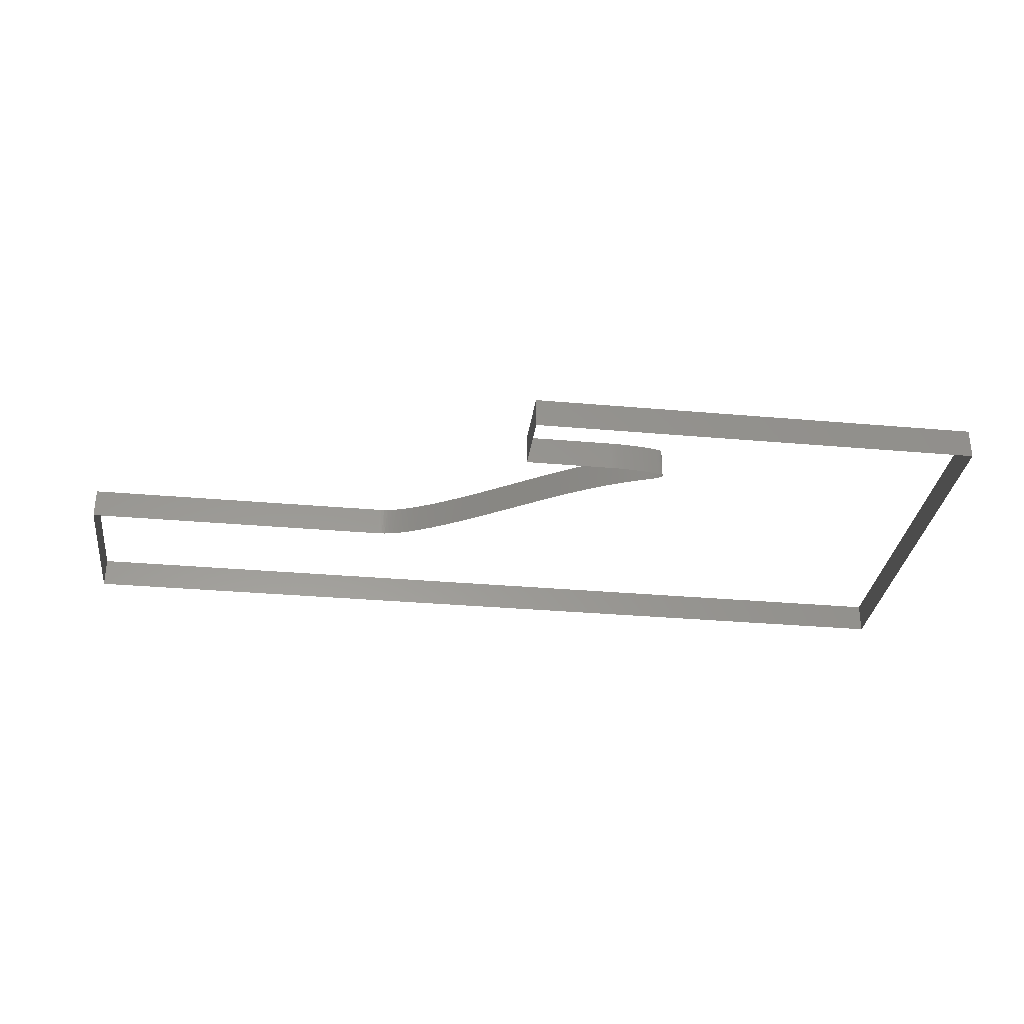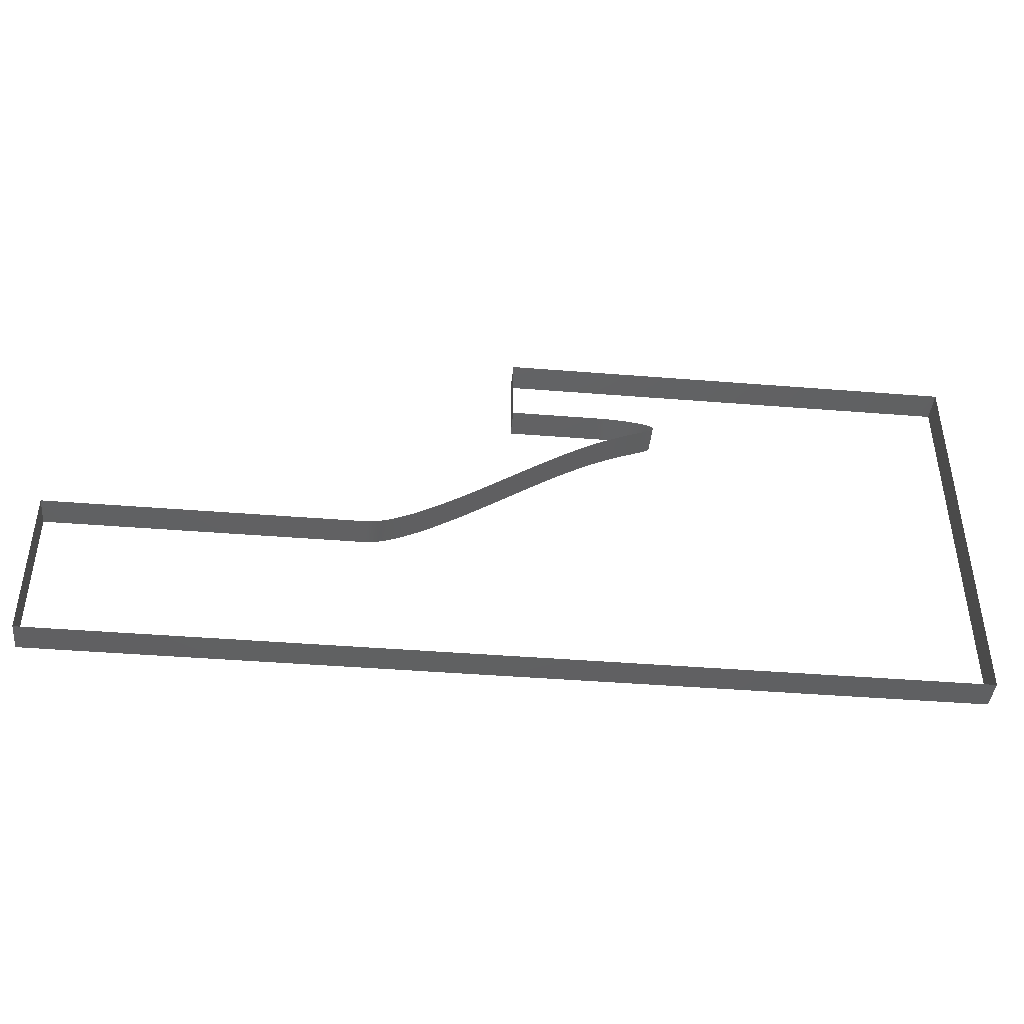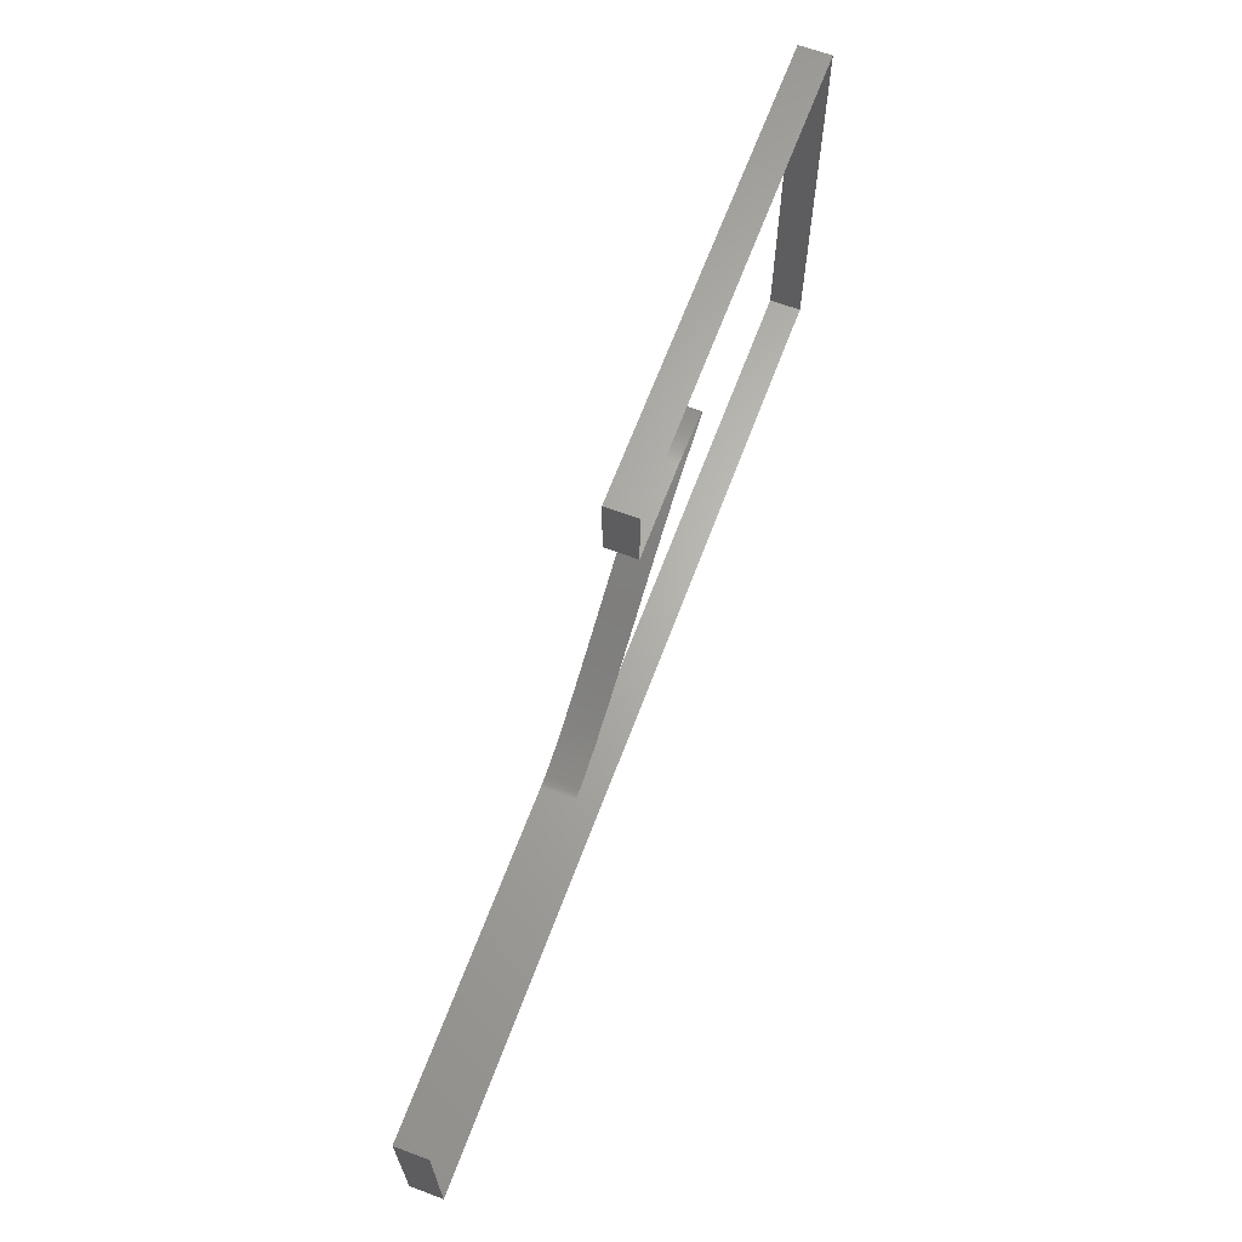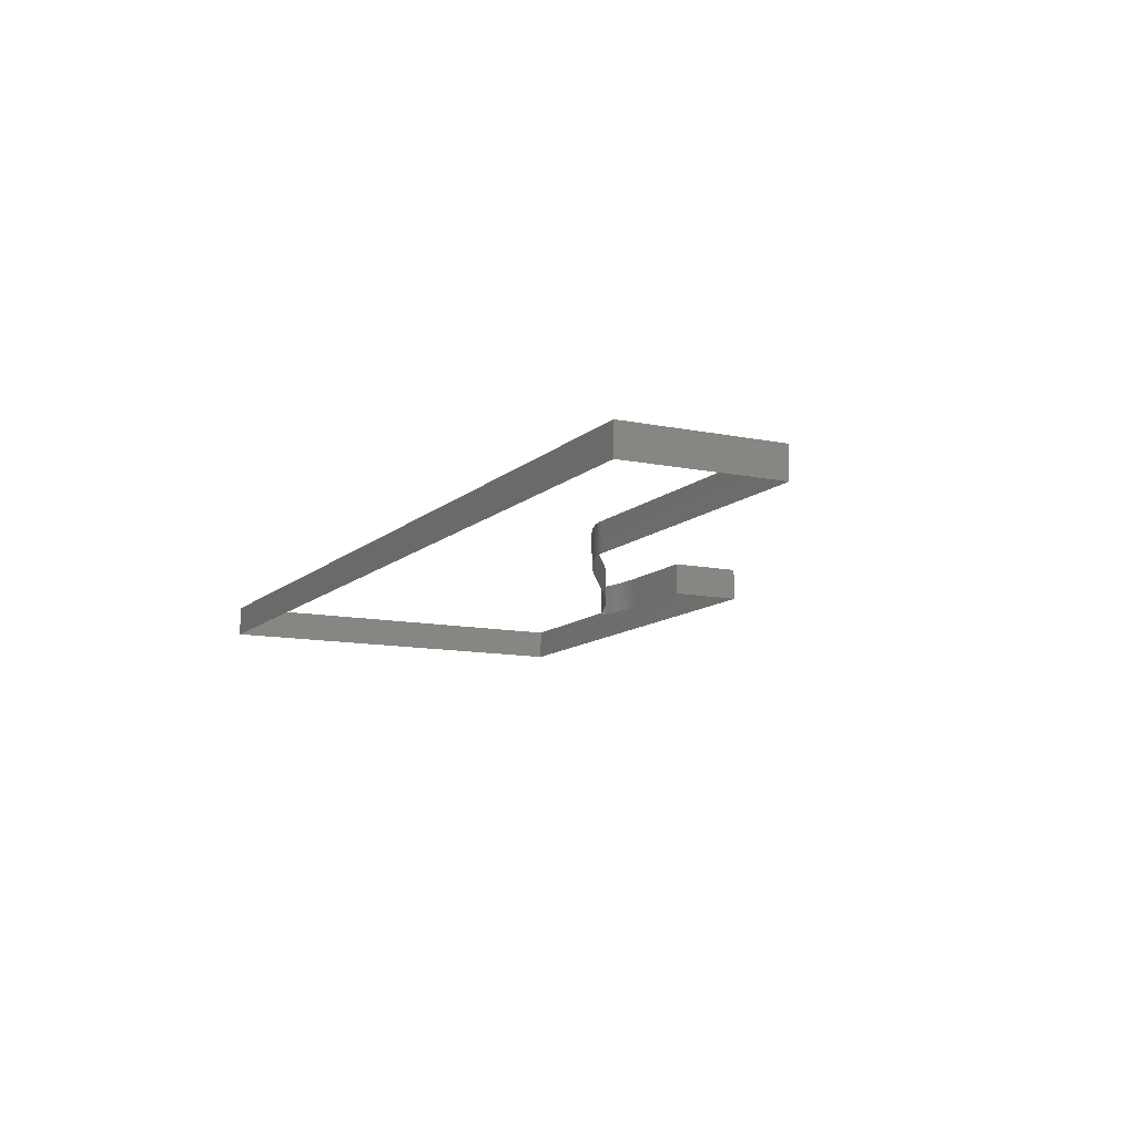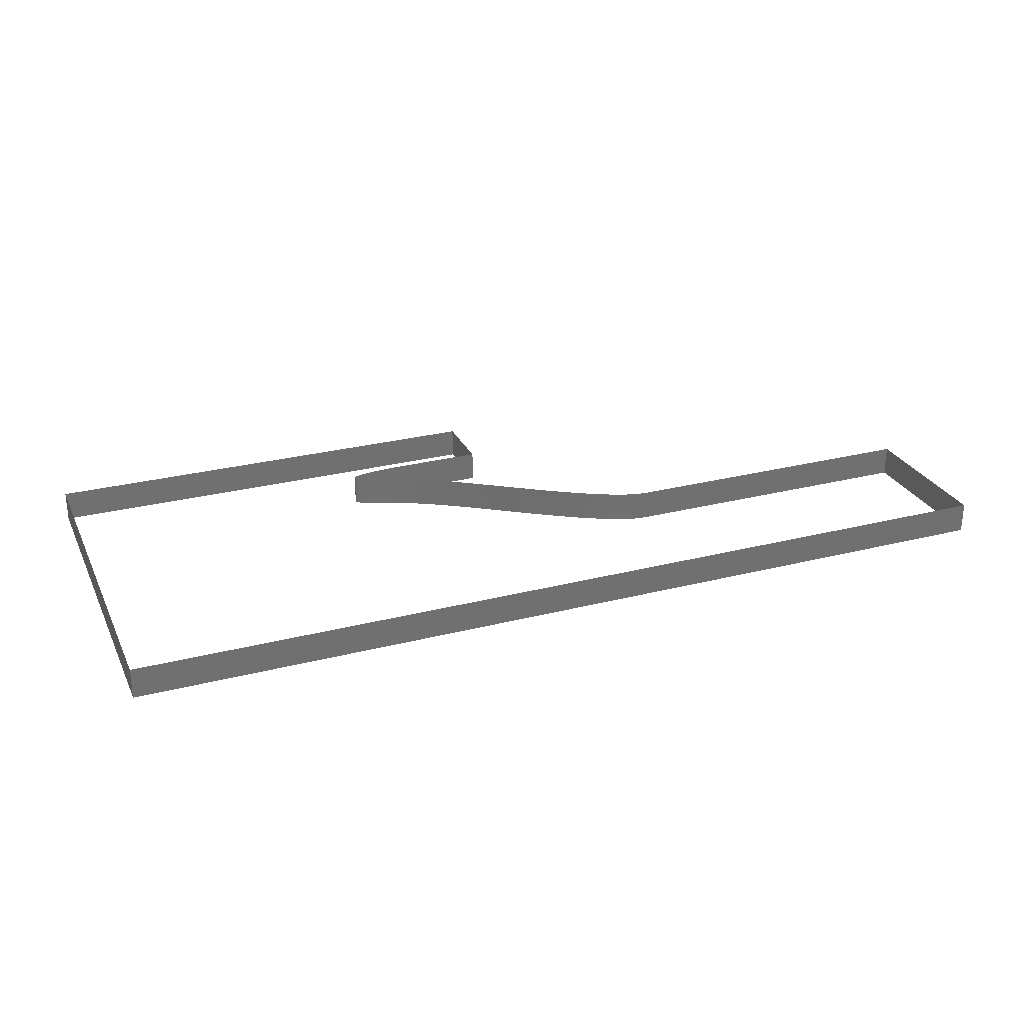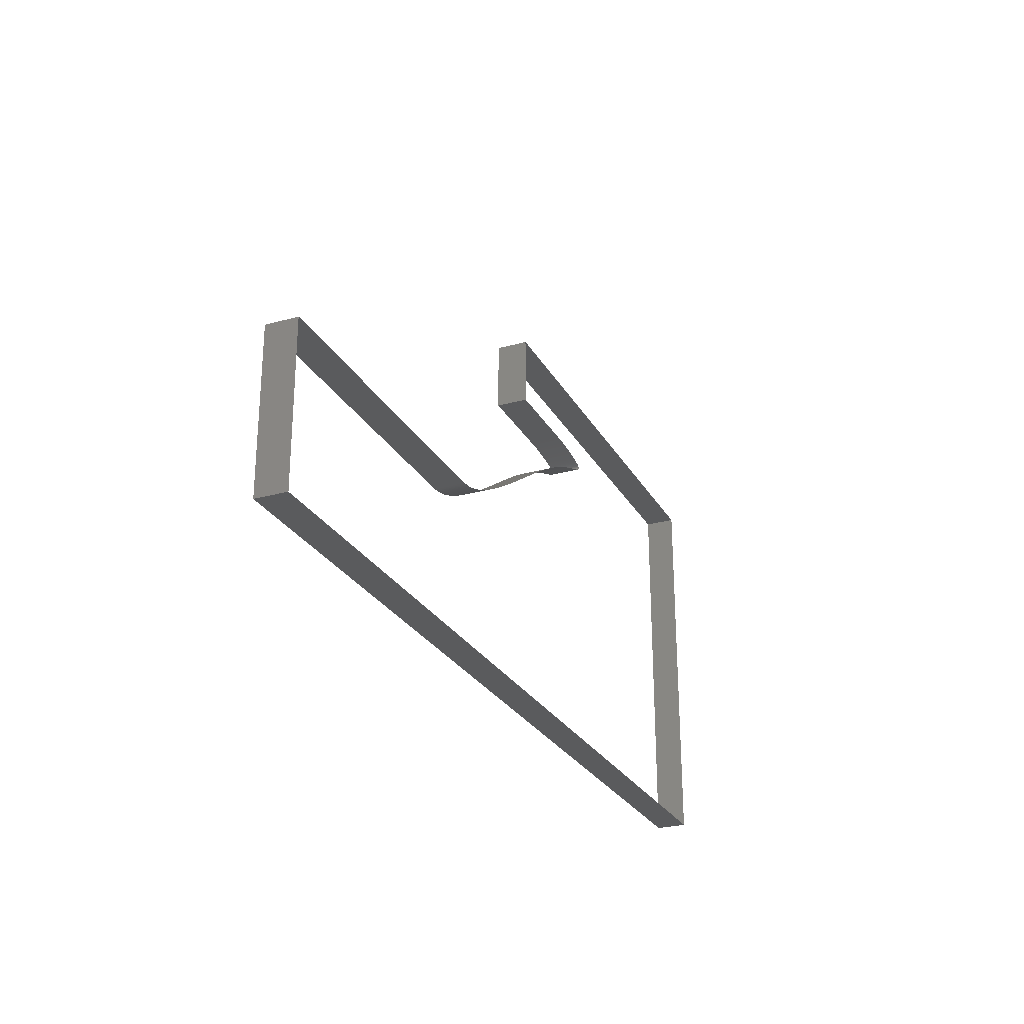
<metadata>
{"format":"stl","ext":"stl","renderer":"f3d","projection":"perspective","resolution":1024,"background":"white","views":[{"elev":-31.5,"azim":172.8,"up":"+Z"},{"elev":-42.5,"azim":174.5,"up":"+Y"},{"elev":65.4,"azim":110.5,"up":"+Y"},{"elev":-11.2,"azim":63.0,"up":"+Z"},{"elev":27.3,"azim":-21.5,"up":"+Z"},{"elev":-26.5,"azim":113.6,"up":"+Y"}]}
</metadata>
<code>
# stl→obj: 215 verts, 215 faces
v 0.1207 0.1045 0
v 0.1207 0.1045 0.01
v 0.1206 0.1045 0
v 0.1206 0.1045 0.01
v 0.1205 0.1045 0
v 0.1204 0.1045 0.01
v 0.1202 0.1045 0
v 0.1201 0.1045 0.01
v 0.12 0.1045 0
v 0.1199 0.1045 0.01
v 0.1198 0.1045 0
v 0.1197 0.1045 0.01
v 0.1196 0.1045 0
v 0.1194 0.1045 0.01
v 0.1193 0.1045 0
v 0.1192 0.1045 0.01
v 0.119 0.1045 0
v 0.1189 0.1045 0.01
v 0.1187 0.1045 0
v 0.1185 0.1045 0.01
v 0.1183 0.1045 0
v 0.1182 0.1045 0.01
v 0.118 0.1044 0
v 0.1178 0.1044 0.01
v 0.1175 0.1044 0
v 0.1173 0.1044 0.01
v 0.1171 0.1044 0
v 0.1168 0.1044 0.01
v 0.1166 0.1044 0
v 0.1163 0.1044 0.01
v 0.1161 0.1044 0
v 0.1158 0.1044 0.01
v 0.1155 0.1043 0
v 0.1152 0.1043 0.01
v 0.1149 0.1043 0
v 0.1146 0.1043 0.01
v 0.1142 0.1043 0
v 0.1139 0.1042 0.01
v 0.1136 0.1042 0
v 0.1132 0.1042 0.01
v 0.1129 0.1042 0
v 0.1125 0.1041 0.01
v 0.1121 0.1041 0
v 0.1118 0.1041 0.01
v 0.1114 0.104 0
v 0.111 0.104 0.01
v 0.1107 0.104 0
v 0.1103 0.1039 0.01
v 0.1099 0.1039 0
v 0.1095 0.1038 0.01
v 0.1091 0.1038 0
v 0.1088 0.1037 0.01
v 0.1084 0.1037 0
v 0.108 0.1037 0.01
v 0.1077 0.1036 0
v 0.1073 0.1035 0.01
v 0.107 0.1035 0
v 0.1066 0.1034 0.01
v 0.1063 0.1034 0
v 0.1059 0.1033 0.01
v 0.1056 0.1033 0
v 0.1053 0.1032 0.01
v 0.105 0.1031 0
v 0.1047 0.1031 0.01
v 0.1044 0.103 0
v 0.1041 0.1029 0.01
v 0.1038 0.1029 0
v 0.1036 0.1028 0.01
v 0.1034 0.1027 0
v 0.1031 0.1027 0.01
v 0.1029 0.1026 0
v 0.1027 0.1025 0.01
v 0.1025 0.1024 0
v 0.1024 0.1024 0.01
v 0.1022 0.1023 0
v 0.1021 0.1022 0.01
v 0.102 0.1021 0
v 0.1019 0.102 0.01
v 0.1018 0.1019 0
v 0.1017 0.1019 0.01
v 0.1017 0.1018 0
v 0.1016 0.1017 0.01
v 0.1016 0.1016 0
v 0.1016 0.1015 0.01
v 0.1016 0.1014 0
v 0.1017 0.1013 0.01
v 0.1017 0.1012 0
v 0.1018 0.1011 0.01
v 0.1019 0.101 0
v 0.102 0.1009 0.01
v 0.1021 0.1008 0
v 0.1023 0.1007 0.01
v 0.1024 0.1006 0
v 0.1026 0.1005 0.01
v 0.1028 0.1004 0
v 0.103 0.1003 0.01
v 0.1033 0.1002 0
v 0.1035 0.1001 0.01
v 0.1038 0.09993 0
v 0.1041 0.0998 0.01
v 0.1044 0.09967 0
v 0.1048 0.09954 0.01
v 0.1051 0.0994 0
v 0.1055 0.09925 0.01
v 0.1058 0.09911 0
v 0.1062 0.09895 0.01
v 0.1067 0.09879 0
v 0.1071 0.09863 0.01
v 0.1075 0.09846 0
v 0.108 0.09828 0.01
v 0.1085 0.0981 0
v 0.109 0.09791 0.01
v 0.1095 0.09771 0
v 0.11 0.09751 0.01
v 0.1106 0.09729 0
v 0.1111 0.09707 0.01
v 0.1117 0.09684 0
v 0.1123 0.0966 0.01
v 0.1129 0.09635 0
v 0.1135 0.09608 0.01
v 0.1141 0.09581 0
v 0.1148 0.09553 0.01
v 0.1155 0.09524 0
v 0.1161 0.09493 0.01
v 0.1168 0.09461 0
v 0.1176 0.09428 0.01
v 0.1183 0.09393 0
v 0.119 0.09358 0.01
v 0.1198 0.0932 0
v 0.1206 0.09282 0.01
v 0.1214 0.09242 0
v 0.1222 0.092 0.01
v 0.123 0.09157 0
v 0.1238 0.09112 0.01
v 0.1247 0.09066 0
v 0.1255 0.09018 0.01
v 0.1264 0.08969 0
v 0.1273 0.08917 0.01
v 0.1283 0.08864 0
v 0.1292 0.0881 0.01
v 0.1301 0.08754 0
v 0.1311 0.08696 0.01
v 0.1321 0.08636 0
v 0.1331 0.08574 0.01
v 0.1341 0.08511 0
v 0.1351 0.08446 0.01
v 0.1362 0.0838 0
v 0.1373 0.08312 0.01
v 0.1383 0.08242 0
v 0.1394 0.08171 0.01
v 0.1405 0.08098 0
v 0.1417 0.08023 0.01
v 0.1428 0.07947 0
v 0.144 0.0787 0.01
v 0.1452 0.07791 0
v 0.1464 0.07712 0.01
v 0.1476 0.07631 0
v 0.1488 0.07549 0.01
v 0.15 0.07465 0
v 0.1513 0.07382 0.01
v 0.1525 0.07297 0
v 0.1538 0.07211 0.01
v 0.1551 0.07126 0
v 0.1564 0.07039 0.01
v 0.1577 0.06953 0
v 0.159 0.06866 0.01
v 0.1603 0.0678 0
v 0.1616 0.06694 0.01
v 0.163 0.06608 0
v 0.1643 0.06523 0.01
v 0.1656 0.06438 0
v 0.1669 0.06355 0.01
v 0.1683 0.06272 0
v 0.1696 0.06191 0.01
v 0.1709 0.06112 0
v 0.1722 0.06034 0.01
v 0.1735 0.05958 0
v 0.1748 0.05884 0.01
v 0.1761 0.05813 0
v 0.1774 0.05744 0.01
v 0.1786 0.05678 0
v 0.1798 0.05615 0.01
v 0.181 0.05555 0
v 0.1822 0.05498 0.01
v 0.1834 0.05445 0
v 0.1845 0.05395 0.01
v 0.1856 0.05348 0
v 0.1866 0.05306 0.01
v 0.1876 0.05267 0
v 0.1886 0.05232 0.01
v 0.1896 0.05201 0
v 0.1904 0.05174 0.01
v 0.1913 0.05151 0
v 0.1921 0.05132 0.01
v 0.1928 0.05116 0
v 0.1935 0.05103 0.01
v 0.1942 0.05094 0
v 0.1948 0.05087 0.01
v 0.1953 0.05083 0
v 0.1958 0.05081 0.01
v 0.1962 0.0508 0
v 0.1966 0.0508 0.01
v 0.1966 0.0508 0
v 0.2982 0.0508 0.01
v 0.2982 0.0508 0
v 0.1491 0.1045 0.01
v 0.1491 0.1045 0
v 0.2982 0 0.01
v 0.2982 0 0
v 0 0 0.01
v 0 0 0
v 0 0.127 0.01
v 0 0.127 0
v 0.1491 0.127 0.01
v 0.1491 0.127 0
f 1 2 3
f 2 3 4
f 3 4 5
f 4 5 6
f 5 6 7
f 6 7 8
f 7 8 9
f 8 9 10
f 9 10 11
f 10 11 12
f 11 12 13
f 12 13 14
f 13 14 15
f 14 15 16
f 15 16 17
f 16 17 18
f 17 18 19
f 18 19 20
f 19 20 21
f 20 21 22
f 21 22 23
f 22 23 24
f 23 24 25
f 24 25 26
f 25 26 27
f 26 27 28
f 27 28 29
f 28 29 30
f 29 30 31
f 30 31 32
f 31 32 33
f 32 33 34
f 33 34 35
f 34 35 36
f 35 36 37
f 36 37 38
f 37 38 39
f 38 39 40
f 39 40 41
f 40 41 42
f 41 42 43
f 42 43 44
f 43 44 45
f 44 45 46
f 45 46 47
f 46 47 48
f 47 48 49
f 48 49 50
f 49 50 51
f 50 51 52
f 51 52 53
f 52 53 54
f 53 54 55
f 54 55 56
f 55 56 57
f 56 57 58
f 57 58 59
f 58 59 60
f 59 60 61
f 60 61 62
f 61 62 63
f 62 63 64
f 63 64 65
f 64 65 66
f 65 66 67
f 66 67 68
f 67 68 69
f 68 69 70
f 69 70 71
f 70 71 72
f 71 72 73
f 72 73 74
f 73 74 75
f 74 75 76
f 75 76 77
f 76 77 78
f 77 78 79
f 78 79 80
f 79 80 81
f 80 81 82
f 81 82 83
f 82 83 84
f 83 84 85
f 84 85 86
f 85 86 87
f 86 87 88
f 87 88 89
f 88 89 90
f 89 90 91
f 90 91 92
f 91 92 93
f 92 93 94
f 93 94 95
f 94 95 96
f 95 96 97
f 96 97 98
f 97 98 99
f 98 99 100
f 99 100 101
f 100 101 102
f 101 102 103
f 102 103 104
f 103 104 105
f 104 105 106
f 105 106 107
f 106 107 108
f 107 108 109
f 108 109 110
f 109 110 111
f 110 111 112
f 111 112 113
f 112 113 114
f 113 114 115
f 114 115 116
f 115 116 117
f 116 117 118
f 117 118 119
f 118 119 120
f 119 120 121
f 120 121 122
f 121 122 123
f 122 123 124
f 123 124 125
f 124 125 126
f 125 126 127
f 126 127 128
f 127 128 129
f 128 129 130
f 129 130 131
f 130 131 132
f 131 132 133
f 132 133 134
f 133 134 135
f 134 135 136
f 135 136 137
f 136 137 138
f 137 138 139
f 138 139 140
f 139 140 141
f 140 141 142
f 141 142 143
f 142 143 144
f 143 144 145
f 144 145 146
f 145 146 147
f 146 147 148
f 147 148 149
f 148 149 150
f 149 150 151
f 150 151 152
f 151 152 153
f 152 153 154
f 153 154 155
f 154 155 156
f 155 156 157
f 156 157 158
f 157 158 159
f 158 159 160
f 159 160 161
f 160 161 162
f 161 162 163
f 162 163 164
f 163 164 165
f 164 165 166
f 165 166 167
f 166 167 168
f 167 168 169
f 168 169 170
f 169 170 171
f 170 171 172
f 171 172 173
f 172 173 174
f 173 174 175
f 174 175 176
f 175 176 177
f 176 177 178
f 177 178 179
f 178 179 180
f 179 180 181
f 180 181 182
f 181 182 183
f 182 183 184
f 183 184 185
f 184 185 186
f 185 186 187
f 186 187 188
f 187 188 189
f 188 189 190
f 189 190 191
f 190 191 192
f 191 192 193
f 192 193 194
f 193 194 195
f 194 195 196
f 195 196 197
f 196 197 198
f 197 198 199
f 198 199 200
f 199 200 201
f 200 201 202
f 201 202 203
f 202 203 204
f 203 204 205
f 206 207 2
f 207 2 1
f 204 205 208
f 205 208 209
f 208 209 210
f 209 210 211
f 210 211 212
f 211 212 213
f 212 213 214
f 213 214 215
f 214 215 206
f 215 206 207

</code>
